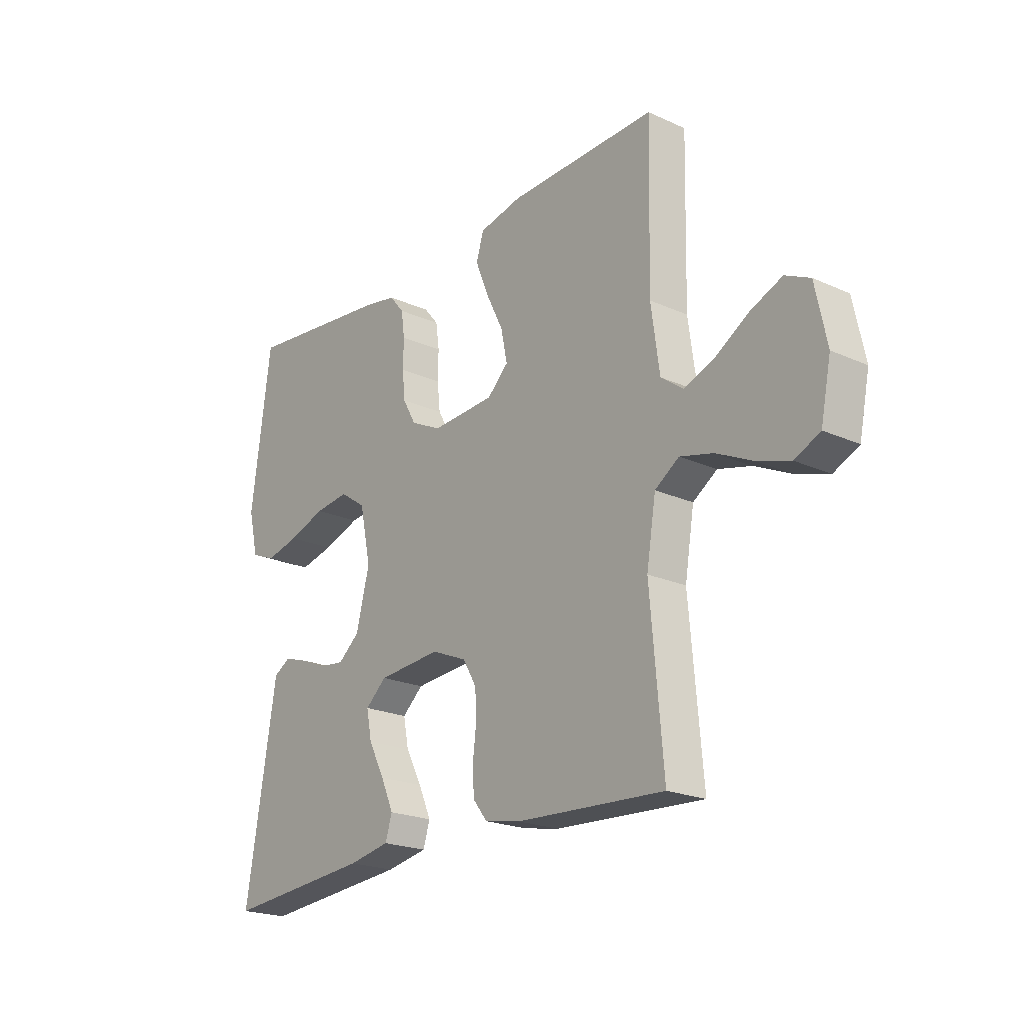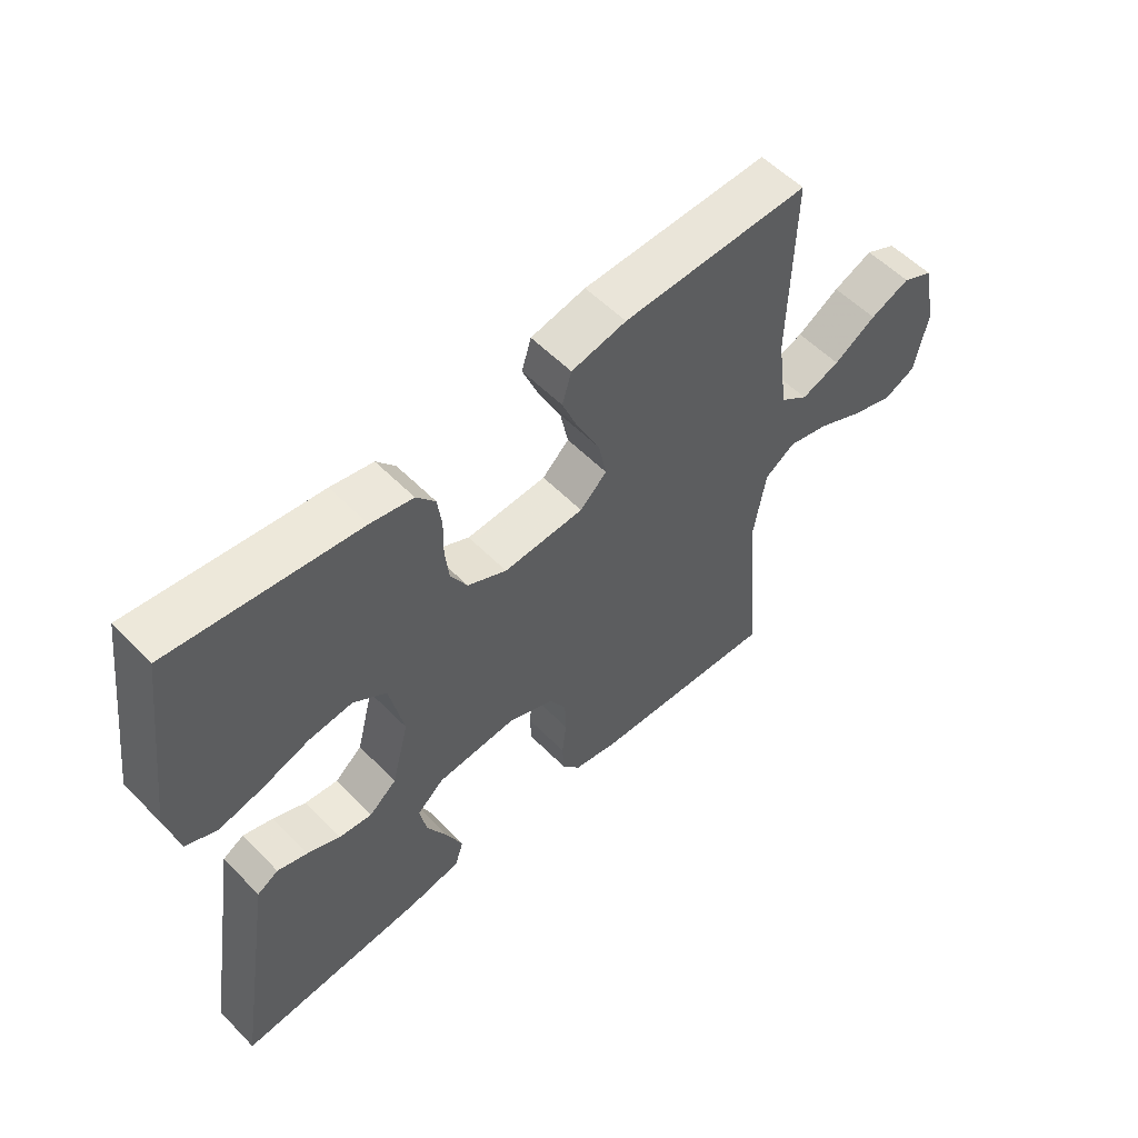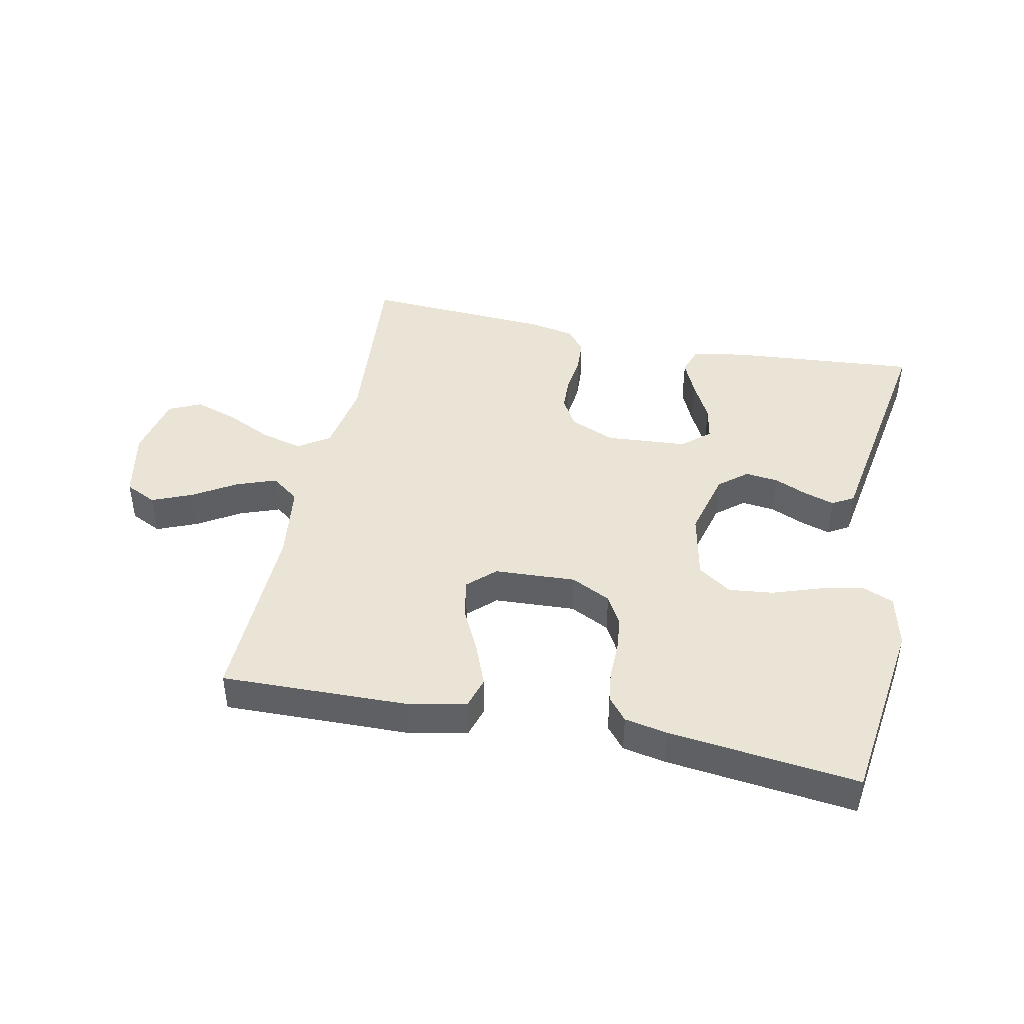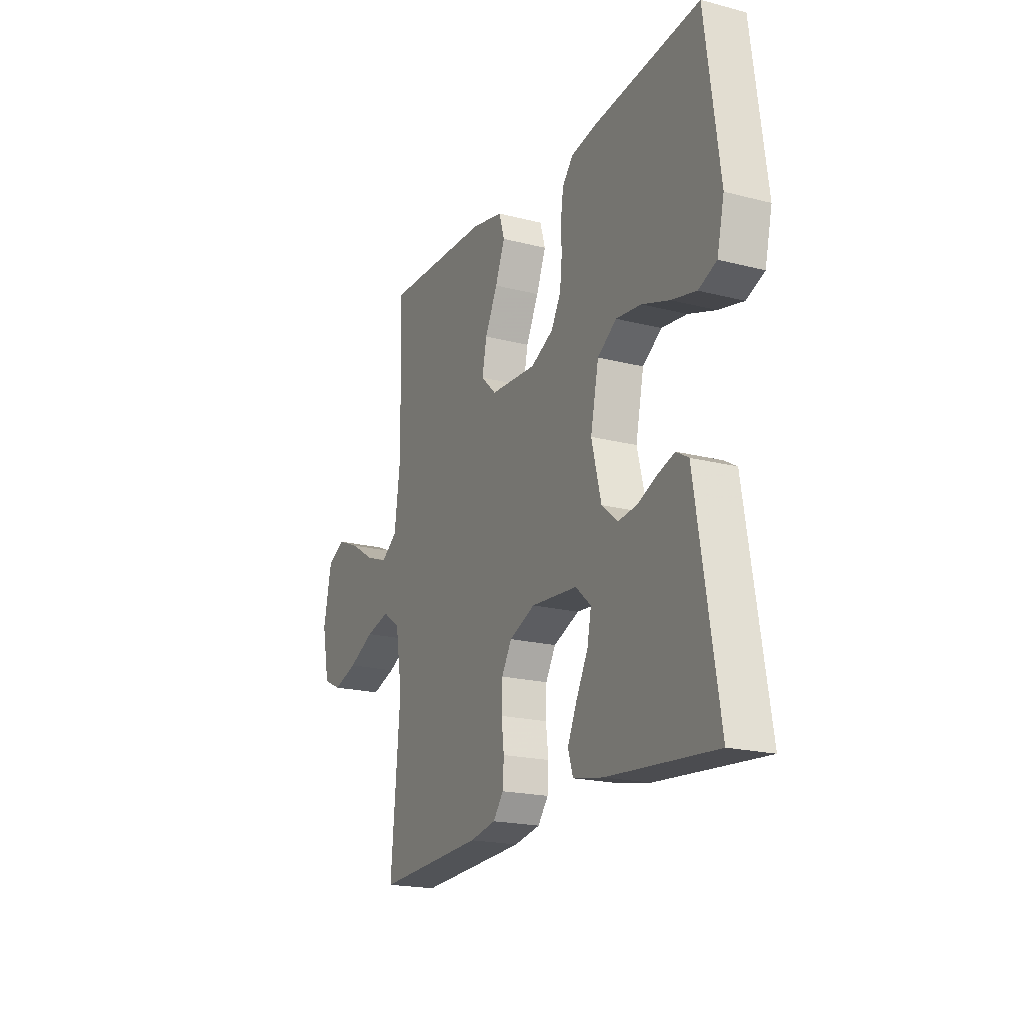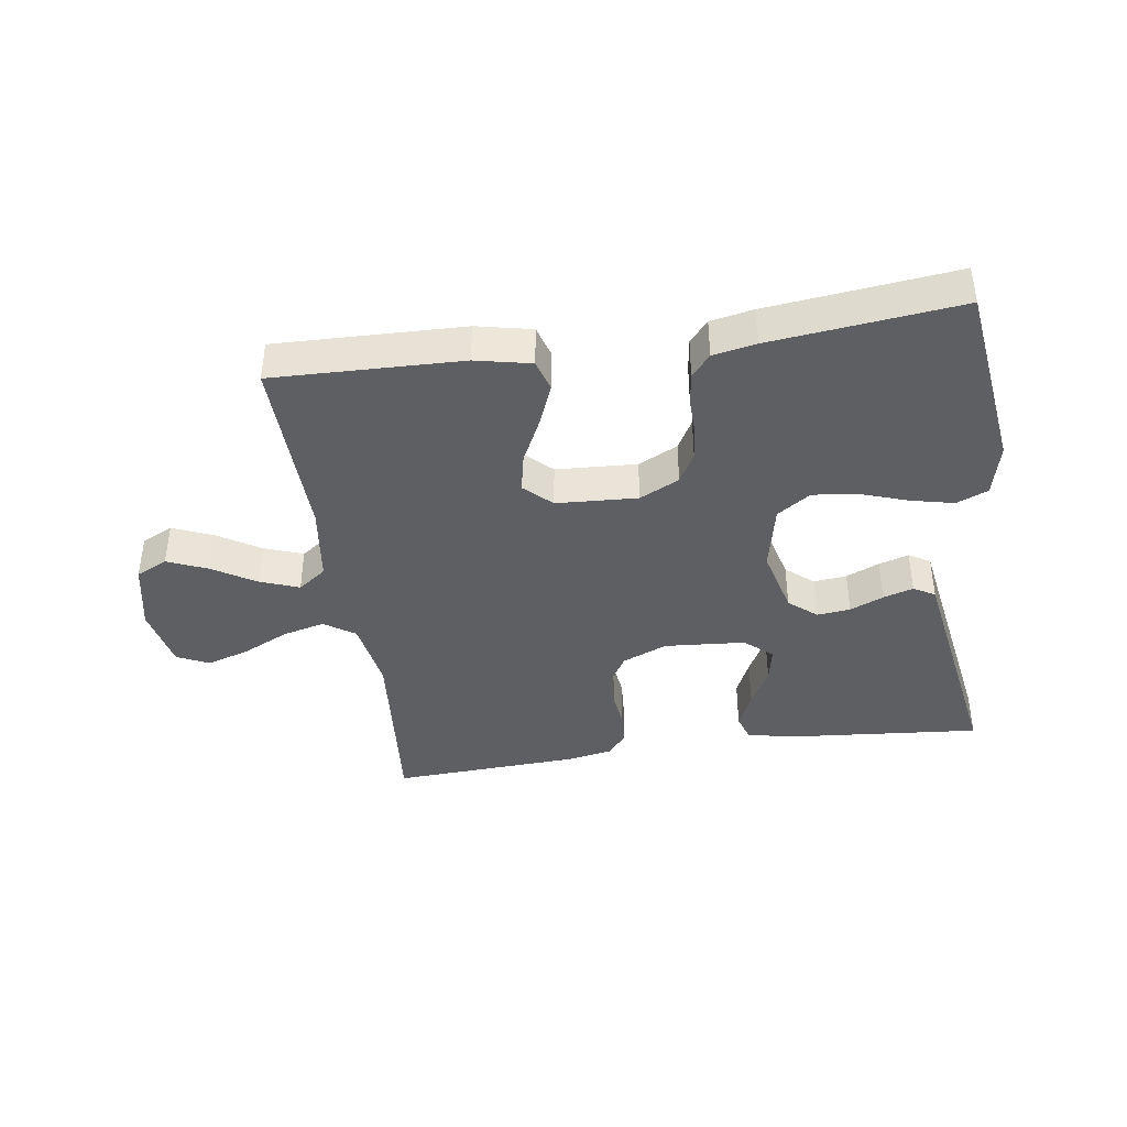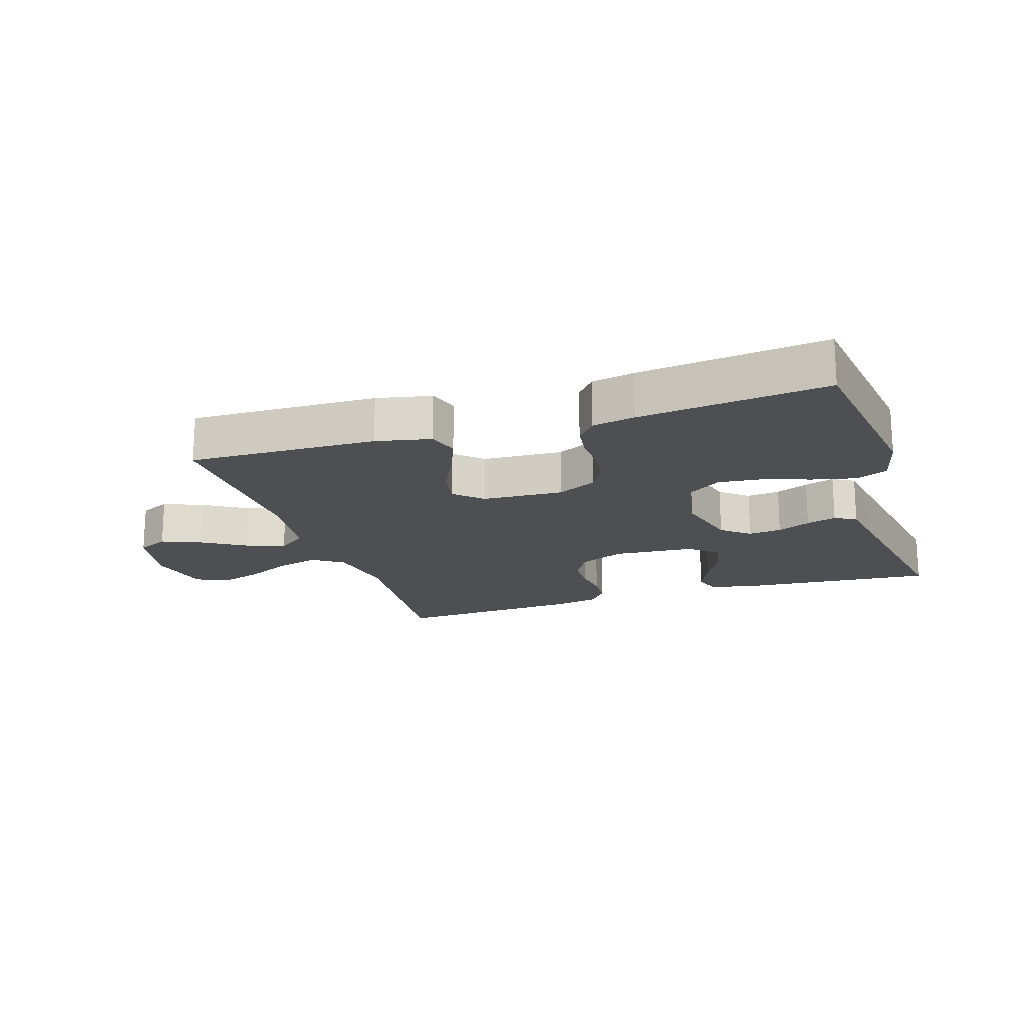
<metadata>
{"format":"obj","ext":"obj","renderer":"f3d","projection":"perspective","resolution":1024,"background":"white","views":[{"elev":-21.4,"azim":-128.6,"up":"+Z"},{"elev":55.5,"azim":136.7,"up":"+Z"},{"elev":43.6,"azim":11.9,"up":"+Y"},{"elev":-19.6,"azim":64.3,"up":"+Z"},{"elev":-40.5,"azim":8.3,"up":"+Y"},{"elev":-18.2,"azim":18.1,"up":"+Y"}]}
</metadata>
<code>
v -0.5 0.07 0.5
v -0.2 0.07 0.492
v -0.112 0.07 0.473
v -0.097 0.07 0.423
v -0.124 0.07 0.356
v -0.159 0.07 0.285
v -0.172 0.07 0.222
v -0.129 0.07 0.181
v 0 0.07 0.174
v 0.063 0.07 0.205
v 0.09 0.07 0.253
v 0.096 0.07 0.309
v 0.095 0.07 0.366
v 0.102 0.07 0.417
v 0.132 0.07 0.453
v 0.2 0.07 0.466
v 0.5 0.07 0.5
v 0.54 0.07 0.2
v 0.52 0.07 0.115
v 0.47 0.07 0.094
v 0.401 0.07 0.11
v 0.325 0.07 0.136
v 0.255 0.07 0.144
v 0.202 0.07 0.108
v 0.179 0.07 0
v 0.206 0.07 -0.107
v 0.25 0.07 -0.144
v 0.303 0.07 -0.138
v 0.356 0.07 -0.115
v 0.404 0.07 -0.1
v 0.438 0.07 -0.12
v 0.451 0.07 -0.2
v 0.5 0.07 -0.5
v 0.2 0.07 -0.474
v 0.116 0.07 -0.458
v 0.102 0.07 -0.414
v 0.128 0.07 -0.356
v 0.161 0.07 -0.293
v 0.172 0.07 -0.237
v 0.129 0.07 -0.199
v 0 0.07 -0.189
v -0.072 0.07 -0.219
v -0.1 0.07 -0.267
v -0.102 0.07 -0.324
v -0.095 0.07 -0.382
v -0.098 0.07 -0.433
v -0.127 0.07 -0.47
v -0.2 0.07 -0.484
v -0.5 0.07 -0.5
v -0.474 0.07 -0.2
v -0.493 0.07 -0.085
v -0.542 0.07 -0.052
v -0.609 0.07 -0.069
v -0.682 0.07 -0.104
v -0.75 0.07 -0.126
v -0.801 0.07 -0.102
v -0.822 0.07 0
v -0.799 0.07 0.111
v -0.749 0.07 0.135
v -0.685 0.07 0.108
v -0.617 0.07 0.066
v -0.555 0.07 0.043
v -0.51 0.07 0.076
v -0.493 0.07 0.2
v -0.5 0 0.5
v -0.2 0 0.492
v -0.112 0 0.473
v -0.097 0 0.423
v -0.124 0 0.356
v -0.159 0 0.285
v -0.172 0 0.222
v -0.129 0 0.181
v 0 0 0.174
v 0.063 0 0.205
v 0.09 0 0.253
v 0.096 0 0.309
v 0.095 0 0.366
v 0.102 0 0.417
v 0.132 0 0.453
v 0.2 0 0.466
v 0.5 0 0.5
v 0.54 0 0.2
v 0.52 0 0.115
v 0.47 0 0.094
v 0.401 0 0.11
v 0.325 0 0.136
v 0.255 0 0.144
v 0.202 0 0.108
v 0.179 0 0
v 0.206 0 -0.107
v 0.25 0 -0.144
v 0.303 0 -0.138
v 0.356 0 -0.115
v 0.404 0 -0.1
v 0.438 0 -0.12
v 0.451 0 -0.2
v 0.5 0 -0.5
v 0.2 0 -0.474
v 0.116 0 -0.458
v 0.102 0 -0.414
v 0.128 0 -0.356
v 0.161 0 -0.293
v 0.172 0 -0.237
v 0.129 0 -0.199
v 0 0 -0.189
v -0.072 0 -0.219
v -0.1 0 -0.267
v -0.102 0 -0.324
v -0.095 0 -0.382
v -0.098 0 -0.433
v -0.127 0 -0.47
v -0.2 0 -0.484
v -0.5 0 -0.5
v -0.474 0 -0.2
v -0.493 0 -0.085
v -0.542 0 -0.052
v -0.609 0 -0.069
v -0.682 0 -0.104
v -0.75 0 -0.126
v -0.801 0 -0.102
v -0.822 0 0
v -0.799 0 0.111
v -0.749 0 0.135
v -0.685 0 0.108
v -0.617 0 0.066
v -0.555 0 0.043
v -0.51 0 0.076
v -0.493 0 0.2
f 58 59 60 61
f 58 61 62
f 57 58 62
f 56 57 62
f 53 54 55 56
f 52 53 56 62
f 51 52 62 63
f 47 48 49 50
f 44 45 46 47
f 43 44 47 50
f 42 43 50 51
f 35 36 37 38
f 33 34 35 38
f 32 33 38 39
f 31 32 39 40
f 28 29 30 31
f 19 20 21 22
f 19 22 23
f 18 19 23
f 17 18 23
f 16 17 23 24
f 12 13 14 15
f 11 12 15 16
f 3 4 5 6
f 1 2 3 6
f 64 1 6 7
f 63 64 7 8
f 41 42 51 63
f 41 63 8 9
f 28 31 40 41
f 27 28 41
f 26 27 41
f 25 26 41 9
f 11 16 24 25
f 10 11 25
f 9 10 25
f 125 124 123 122
f 126 125 122
f 126 122 121
f 126 121 120
f 120 119 118 117
f 126 120 117 116
f 127 126 116 115
f 114 113 112 111
f 111 110 109 108
f 114 111 108 107
f 115 114 107 106
f 102 101 100 99
f 102 99 98 97
f 103 102 97 96
f 104 103 96 95
f 95 94 93 92
f 86 85 84 83
f 87 86 83
f 87 83 82
f 87 82 81
f 88 87 81 80
f 79 78 77 76
f 80 79 76 75
f 70 69 68 67
f 70 67 66 65
f 71 70 65 128
f 72 71 128 127
f 127 115 106 105
f 73 72 127 105
f 105 104 95 92
f 105 92 91
f 105 91 90
f 73 105 90 89
f 89 88 80 75
f 89 75 74
f 89 74 73
f 1 65 66 2
f 2 66 67 3
f 3 67 68 4
f 4 68 69 5
f 5 69 70 6
f 6 70 71 7
f 7 71 72 8
f 8 72 73 9
f 9 73 74 10
f 10 74 75 11
f 11 75 76 12
f 12 76 77 13
f 13 77 78 14
f 14 78 79 15
f 15 79 80 16
f 16 80 81 17
f 17 81 82 18
f 18 82 83 19
f 19 83 84 20
f 20 84 85 21
f 21 85 86 22
f 22 86 87 23
f 23 87 88 24
f 24 88 89 25
f 25 89 90 26
f 26 90 91 27
f 27 91 92 28
f 28 92 93 29
f 29 93 94 30
f 30 94 95 31
f 31 95 96 32
f 32 96 97 33
f 33 97 98 34
f 34 98 99 35
f 35 99 100 36
f 36 100 101 37
f 37 101 102 38
f 38 102 103 39
f 39 103 104 40
f 40 104 105 41
f 41 105 106 42
f 42 106 107 43
f 43 107 108 44
f 44 108 109 45
f 45 109 110 46
f 46 110 111 47
f 47 111 112 48
f 48 112 113 49
f 49 113 114 50
f 50 114 115 51
f 51 115 116 52
f 52 116 117 53
f 53 117 118 54
f 54 118 119 55
f 55 119 120 56
f 56 120 121 57
f 57 121 122 58
f 58 122 123 59
f 59 123 124 60
f 60 124 125 61
f 61 125 126 62
f 62 126 127 63
f 63 127 128 64
f 64 128 65 1

</code>
